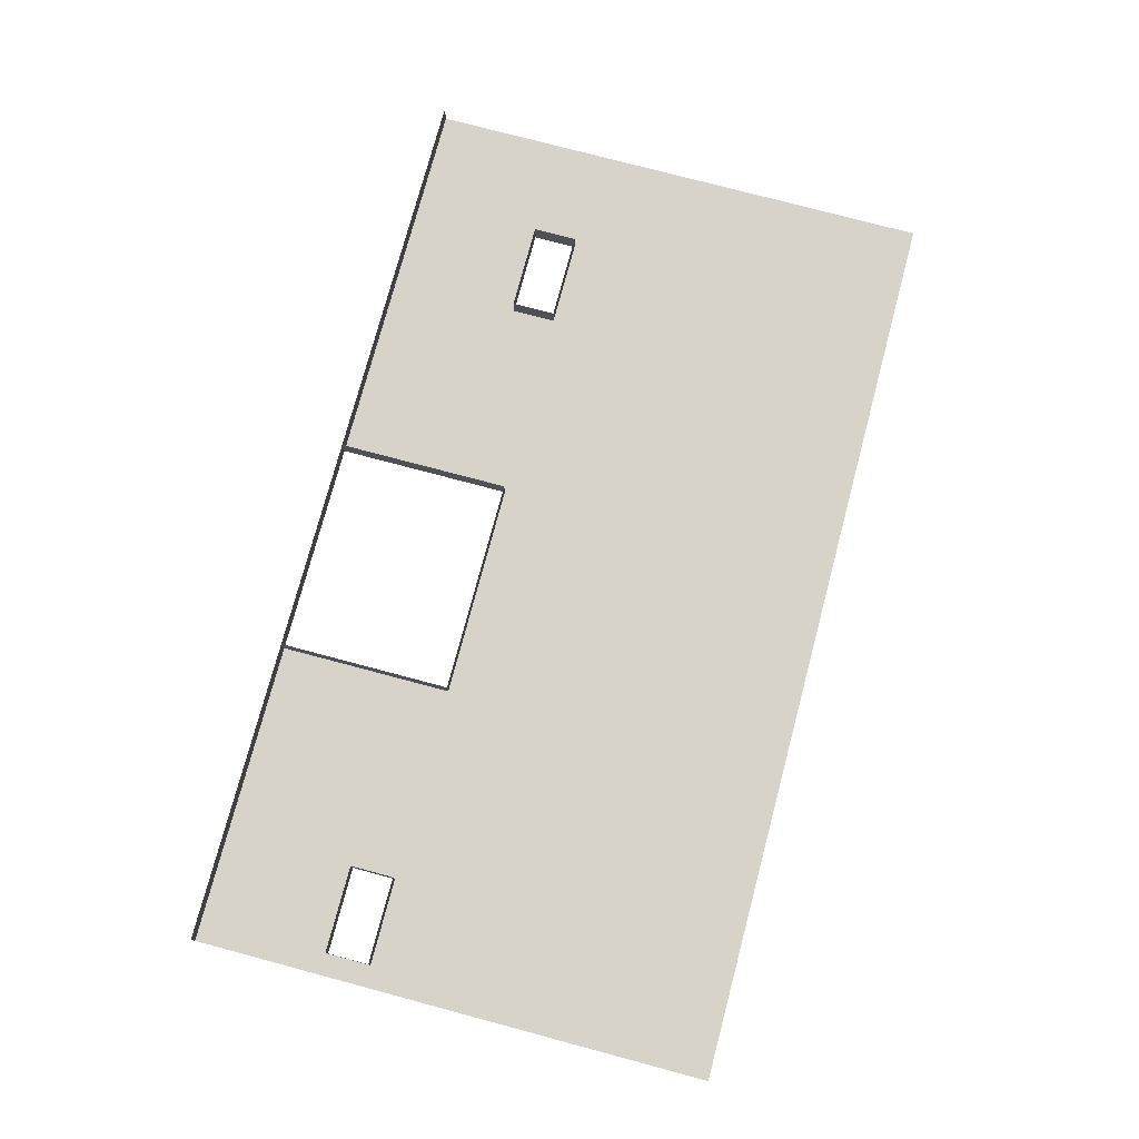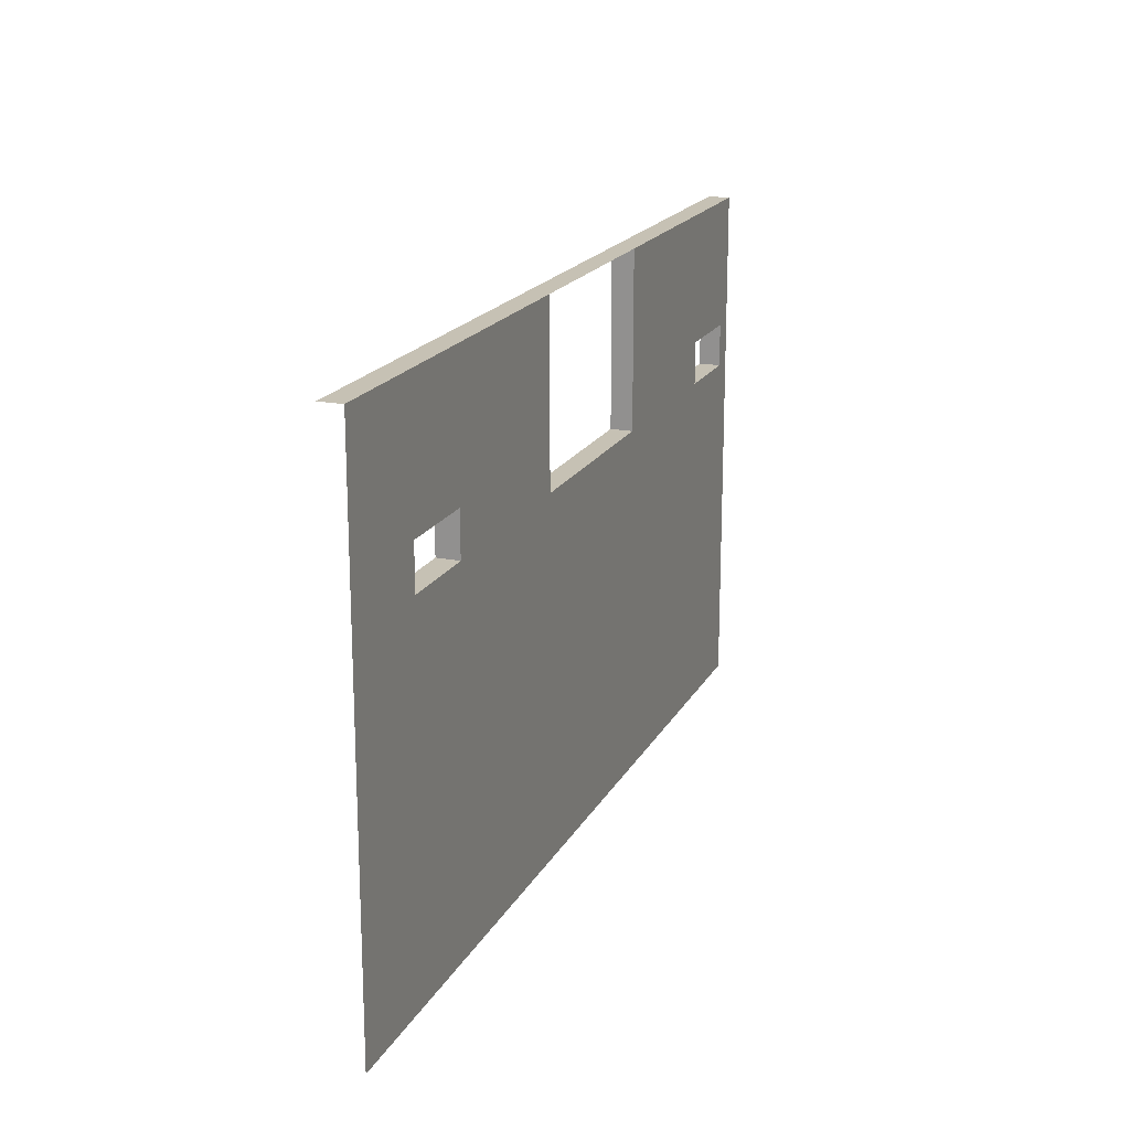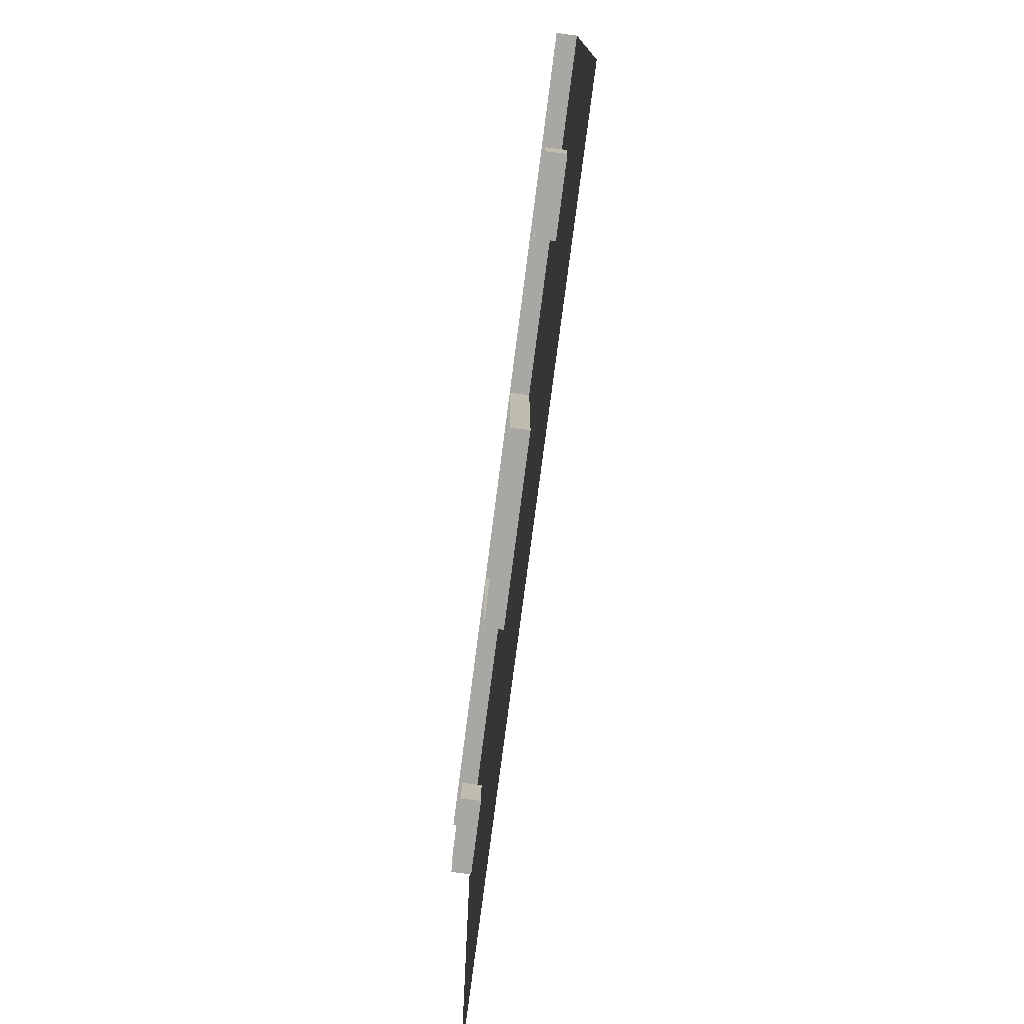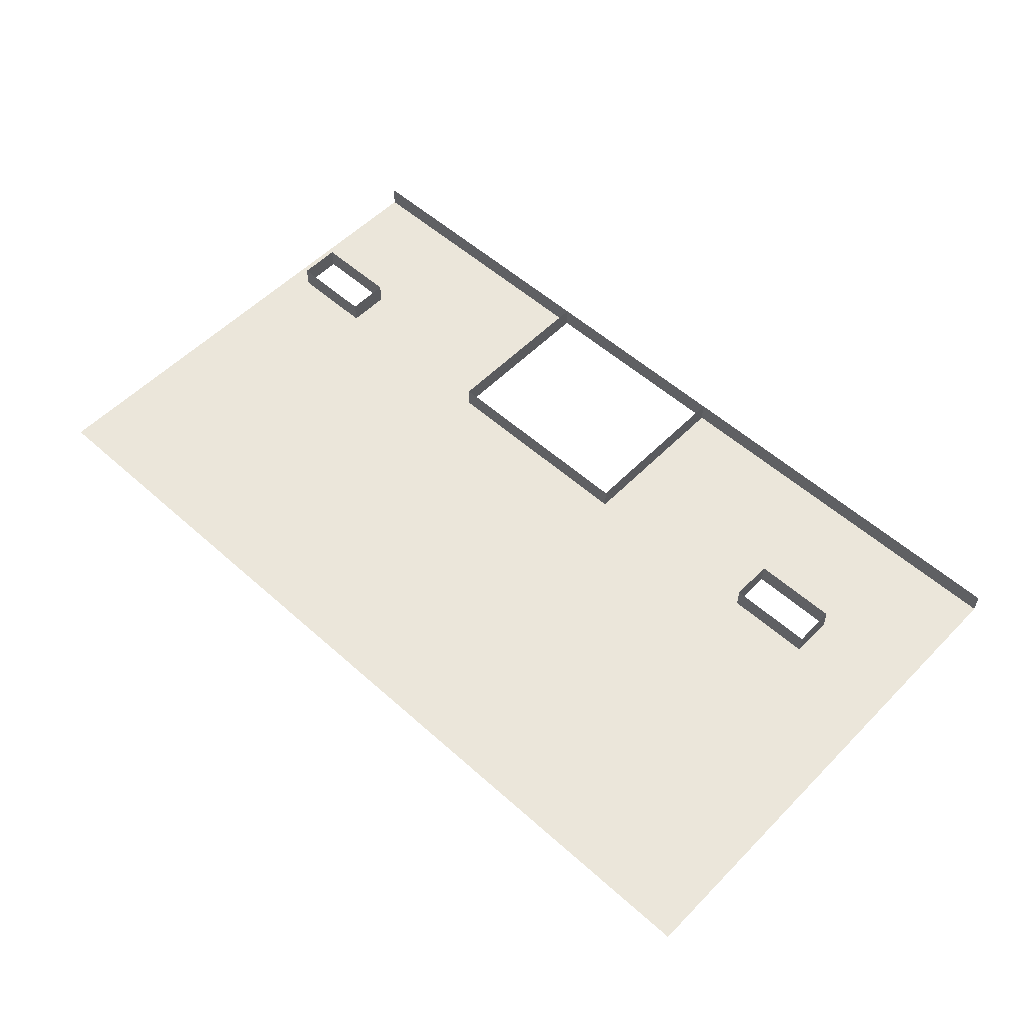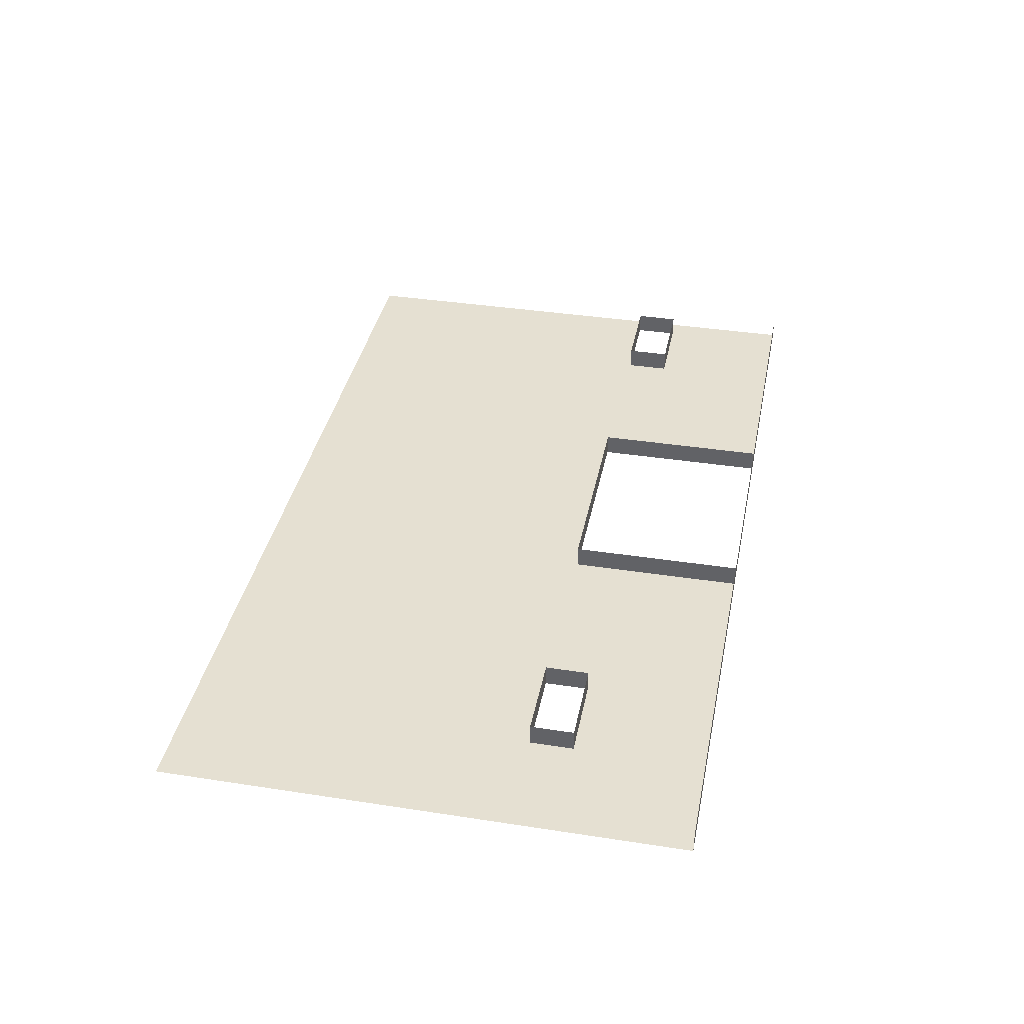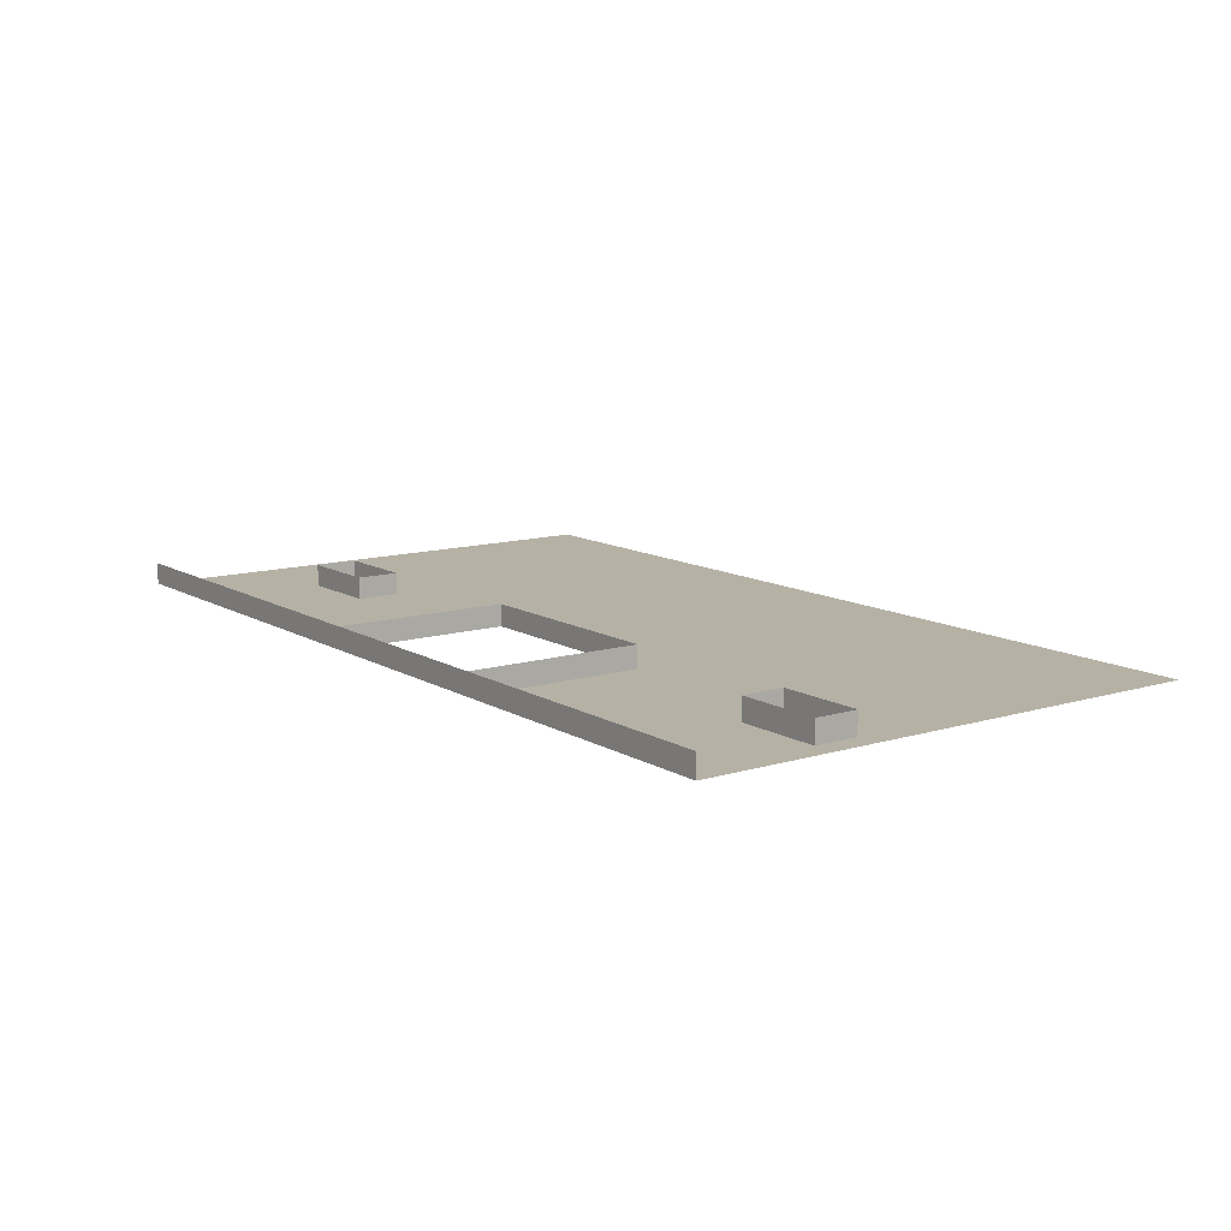
<metadata>
{"format":"obj","ext":"obj","renderer":"f3d","projection":"perspective","resolution":1024,"background":"white","views":[{"elev":76.5,"azim":-75.1,"up":"+Z"},{"elev":18.6,"azim":110.6,"up":"+Y"},{"elev":-74.8,"azim":82.7,"up":"+Y"},{"elev":54.9,"azim":43.3,"up":"+Z"},{"elev":37.6,"azim":101.2,"up":"+Z"},{"elev":11.8,"azim":-126.0,"up":"+Z"}]}
</metadata>
<code>
g pb_Mesh136934
v -18 5 6.5
v -11 0 6.5
v -11 5 6.5
v -18 0 6.5
v -26 5 6.5
v -26 0 6.5
v -32 5 6.5
v -32 0 6.5
v -11 12 6.5
v -13.5 8 6.5
v -13.5 9 6.5
v -18 12 6.5
v -15.5 9 6.5
v -15.5 8 6.5
v -13.5 8 6.5
v -13.5 9 6.5
v -13.5 8 7
v -13.5 9 7
v -13.5 9 6.5
v -15.5 9 6.5
v -13.5 9 7
v -15.5 9 7
v -15.5 9 6.5
v -15.5 8 6.5
v -15.5 9 7
v -15.5 8 7
v -15.5 8 6.5
v -13.5 8 6.5
v -15.5 8 7
v -13.5 8 7
v -20 8 6.5
v -20 12 6.5
v -26 12 6.5
v -25 12 6.5
v -25 8 6.5
v -26 5 6.5
v -18 5 6.5
v -25 8 6.5
v -20 8 6.5
v -29.5 8 6.5
v -29.5 9 6.5
v -32 12 6.5
v -31.5 9 6.5
v -31.5 8 6.5
v -29.5 8 6.5
v -29.5 9 6.5
v -29.5 8 7
v -29.5 9 7
v -29.5 9 6.5
v -31.5 9 6.5
v -29.5 9 7
v -31.5 9 7
v -31.5 9 6.5
v -31.5 8 6.5
v -31.5 9 7
v -31.5 8 7
v -31.5 8 6.5
v -29.5 8 6.5
v -31.5 8 7
v -29.5 8 7
v -20 8 6.5
v -20 12 6.5
v -20 8 7
v -20 12 7
v -20 12 6.5
v -25 12 6.5
v -20 12 7
v -25 12 7
v -25 12 6.5
v -25 8 6.5
v -25 12 7
v -25 8 7
v -25 8 6.5
v -20 8 6.5
v -25 8 7
v -20 8 7
v -18 12 7
v -20 12 6.5
v -18 12 6.5
v -20 12 7
v -11 12 6.5
v -11 12 7
v -25 12 7
v -26 12 6.5
v -25 12 6.5
v -26 12 7
v -32 12 6.5
v -32 12 7
g pb_Mesh136934_0
f 3 2 1
f 4 1 2
f 1 4 5
f 6 5 4
f 5 6 7
f 8 7 6
f 10 9 3
f 10 11 9
f 11 12 9
f 11 13 12
f 13 1 12
f 13 14 1
f 14 3 1
f 14 10 3
f 17 16 15
f 17 18 16
f 21 20 19
f 21 22 20
f 25 24 23
f 25 26 24
f 29 28 27
f 29 30 28
f 31 12 1
f 31 32 12
f 34 5 33
f 34 35 5
f 38 37 36
f 38 39 37
f 40 33 5
f 40 41 33
f 41 42 33
f 41 43 42
f 43 7 42
f 43 44 7
f 44 5 7
f 44 40 5
f 47 46 45
f 47 48 46
f 51 50 49
f 51 52 50
f 55 54 53
f 55 56 54
f 59 58 57
f 59 60 58
f 63 62 61
f 63 64 62
f 67 66 65
f 67 68 66
f 71 70 69
f 71 72 70
f 75 74 73
f 75 76 74
g pb_Mesh136934_1
f 79 78 77
f 78 80 77
f 77 82 81
f 77 81 79
f 85 84 83
f 84 86 83
f 84 87 86
f 87 88 86

</code>
